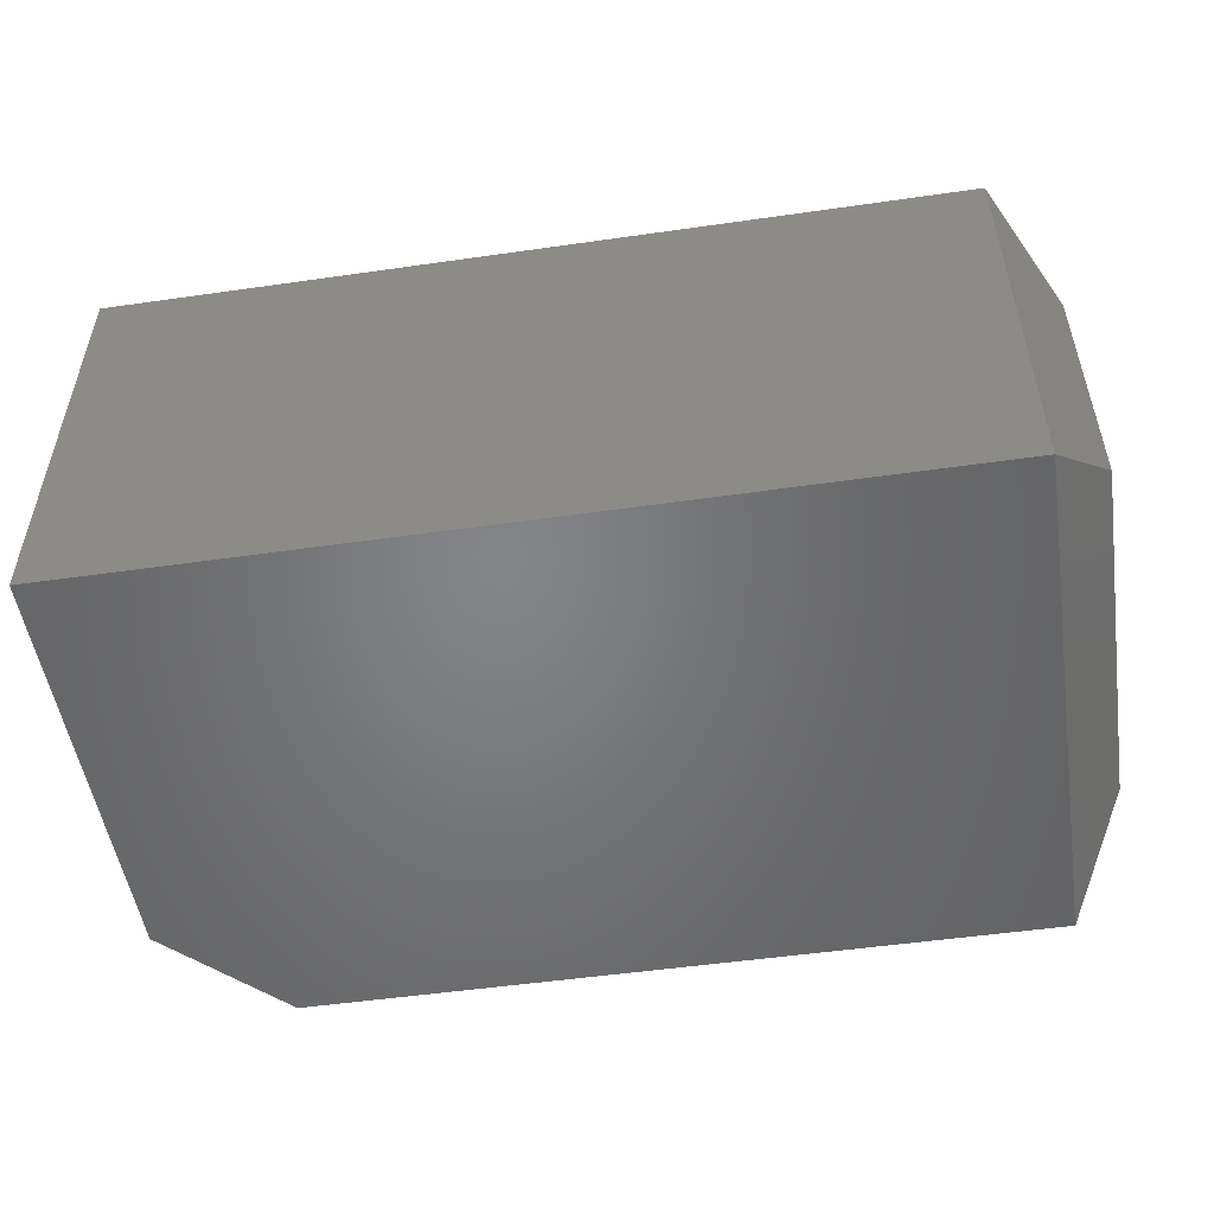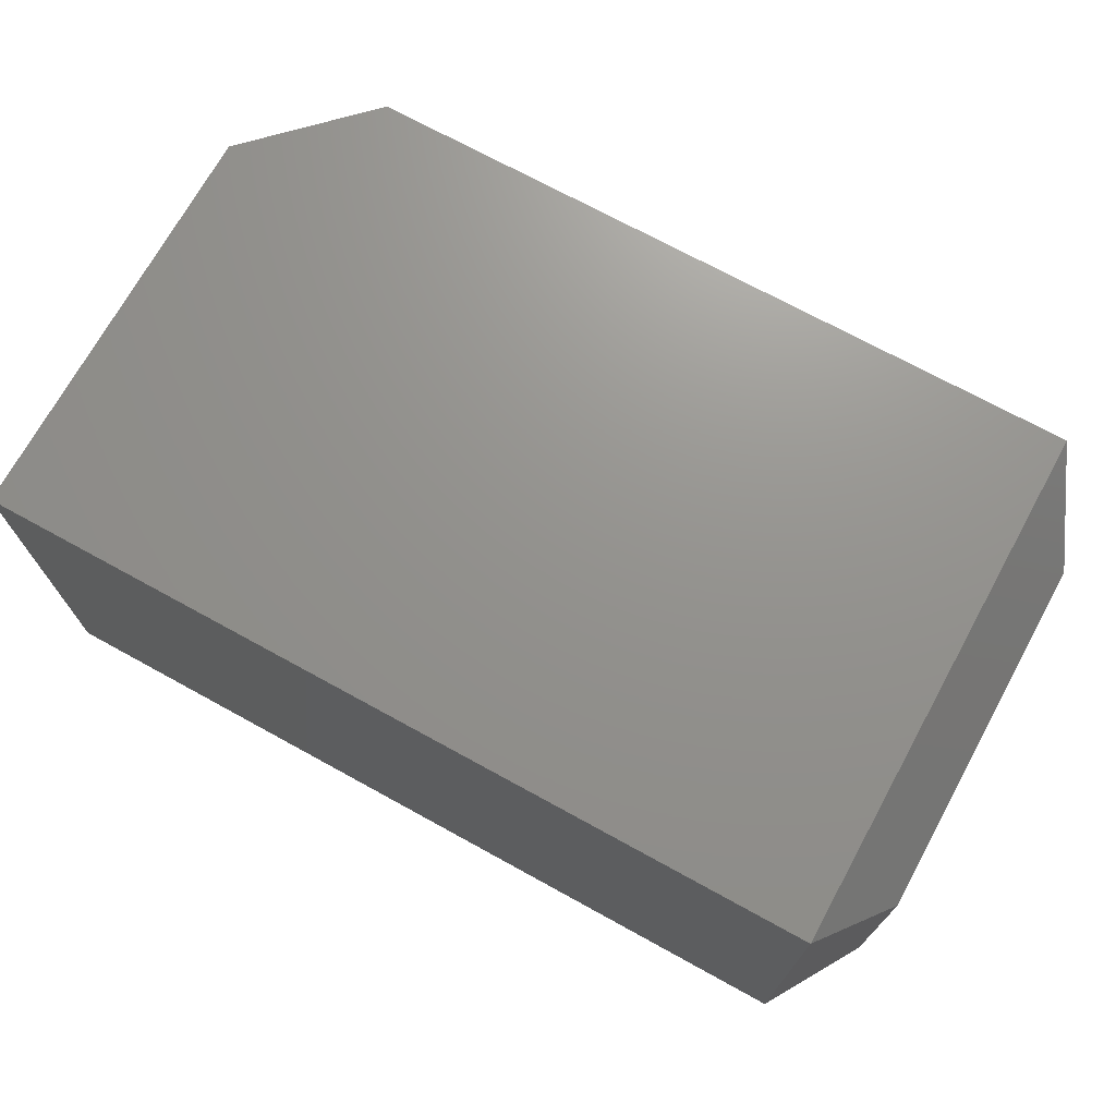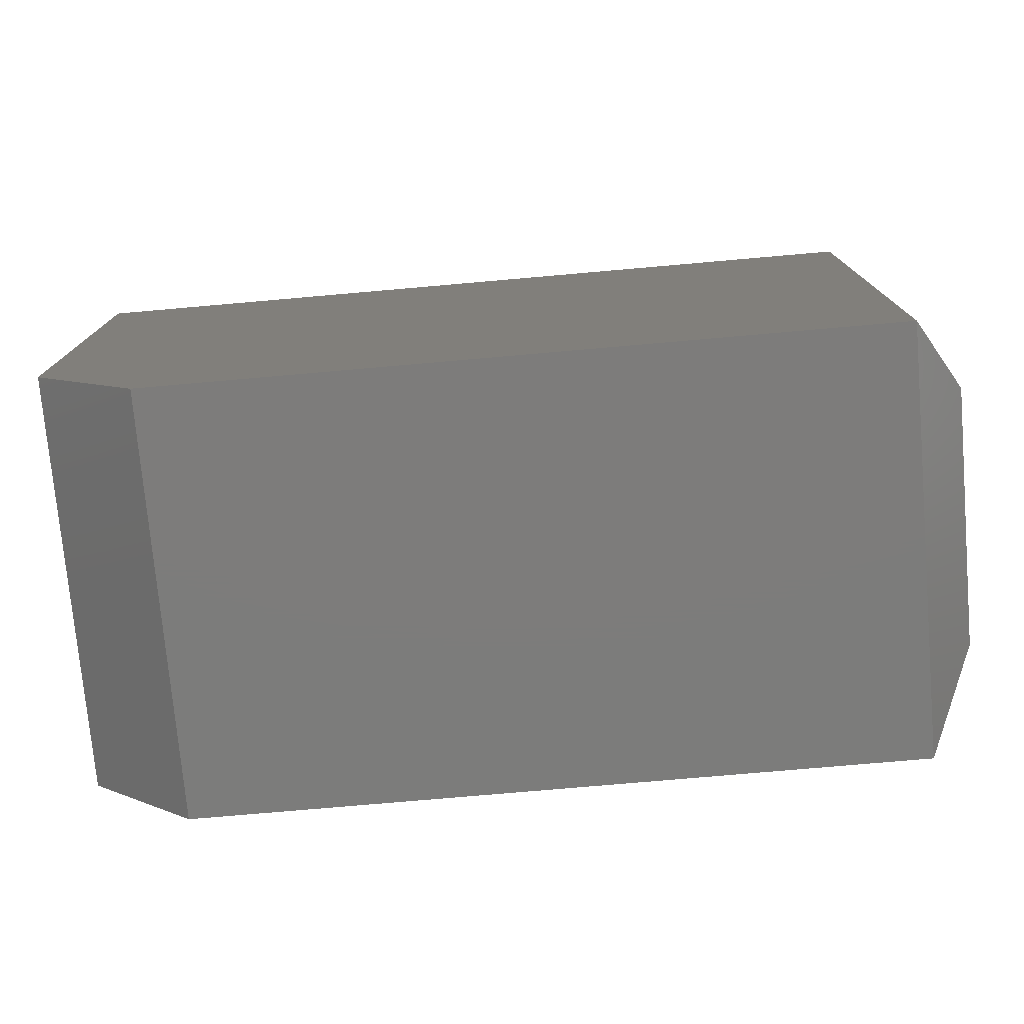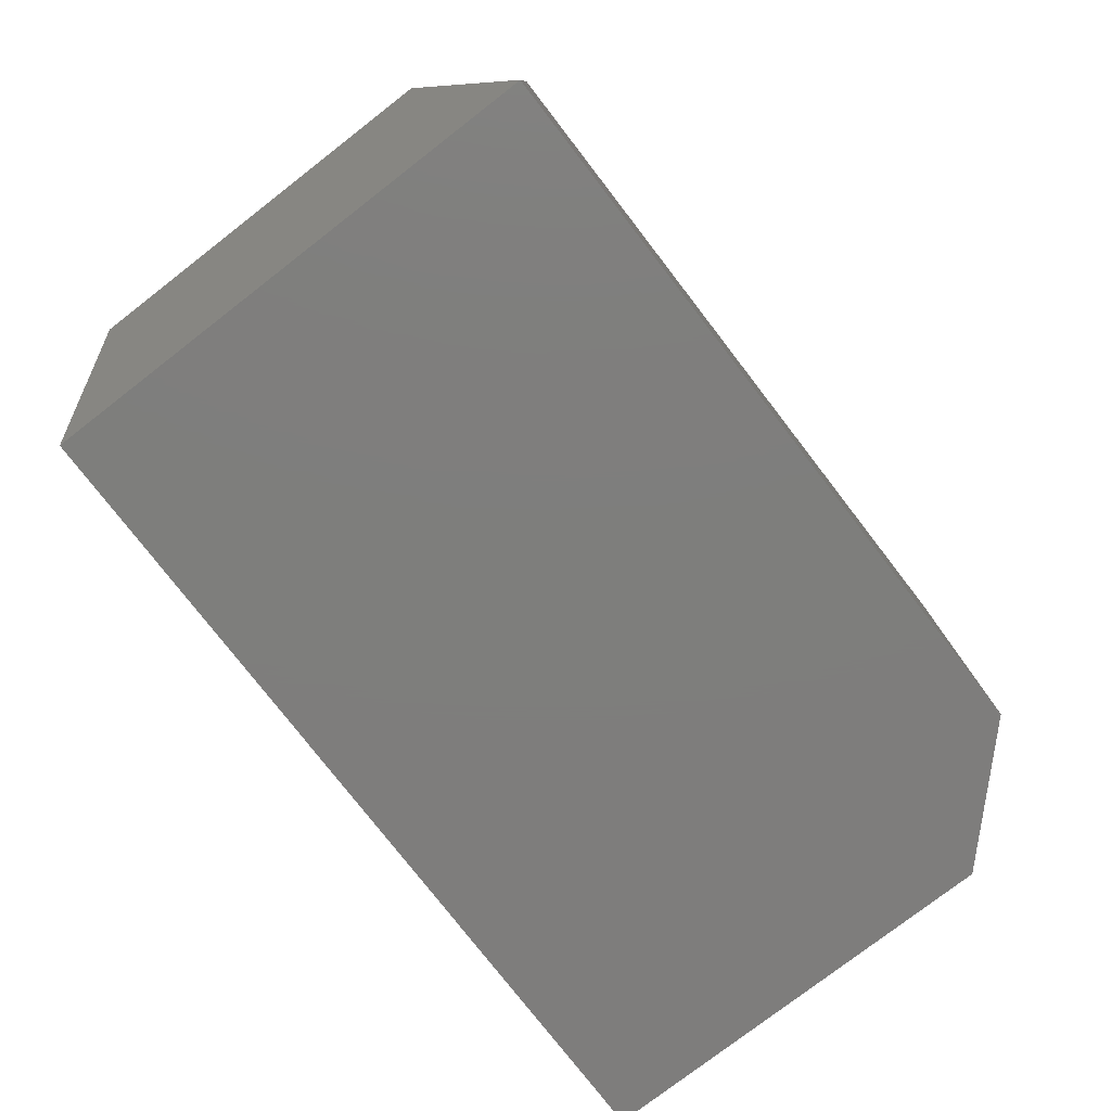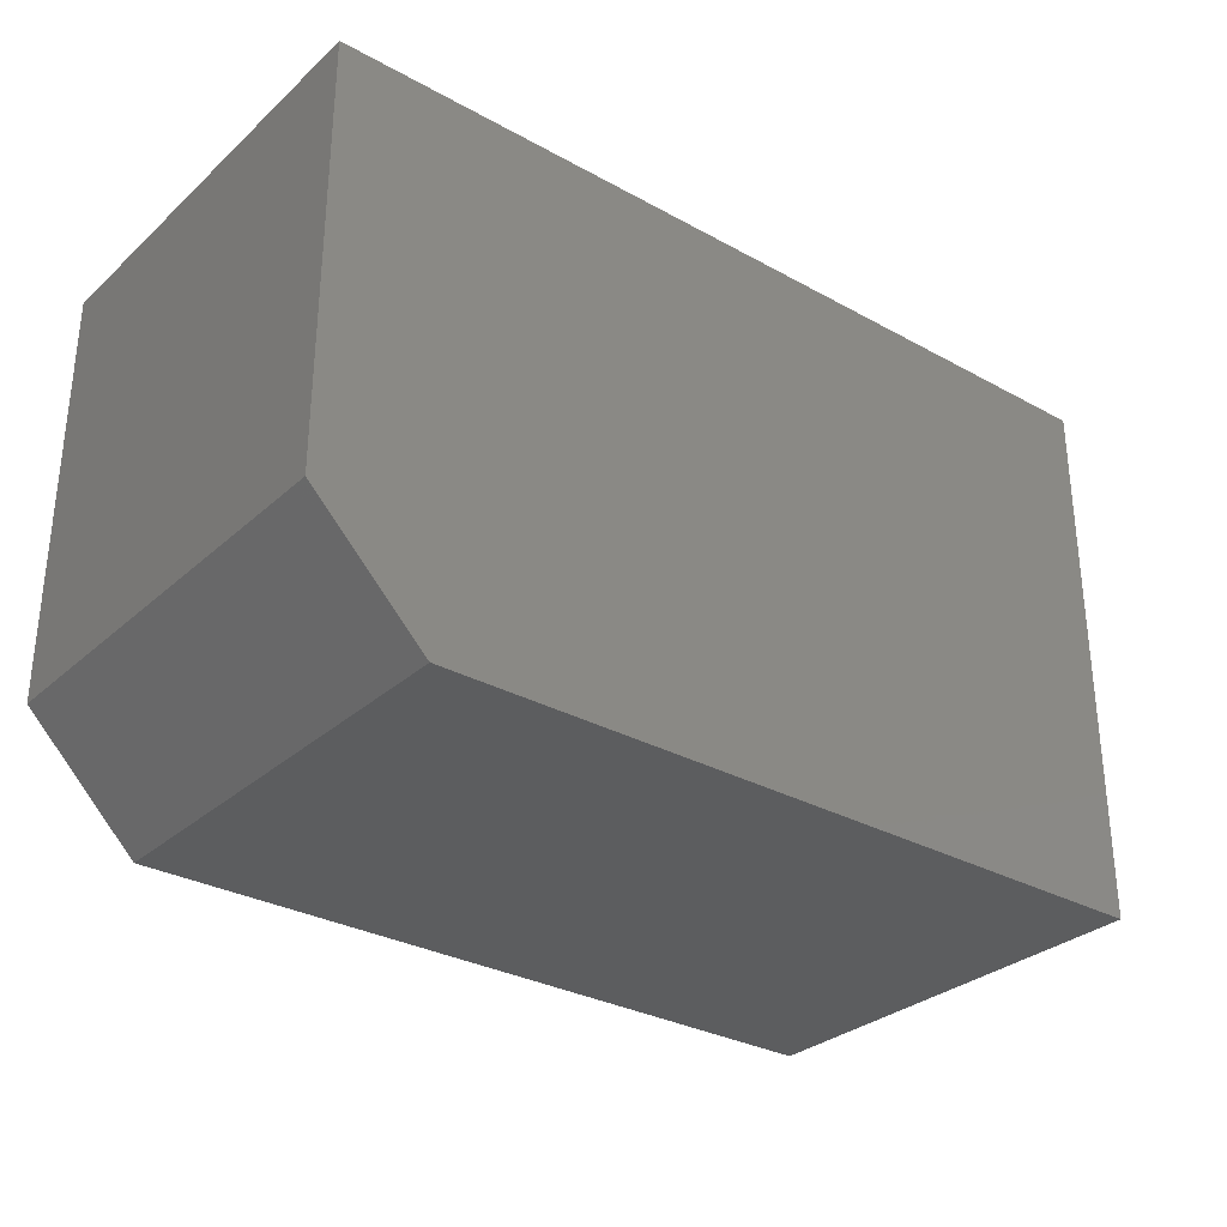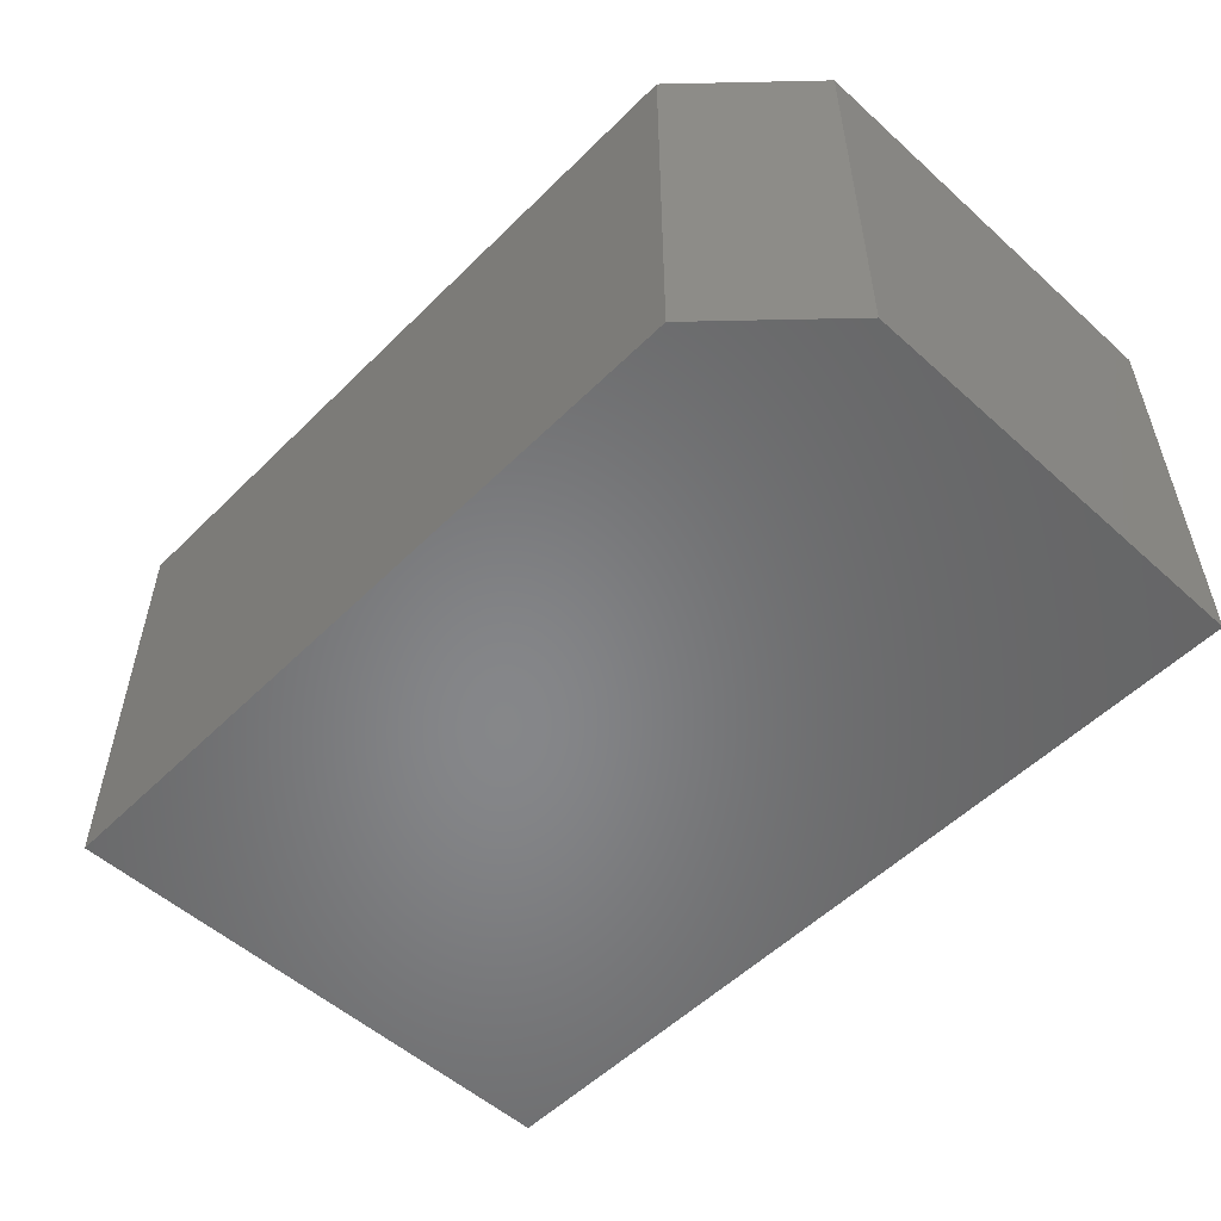
<metadata>
{"format":"stl","ext":"stl","renderer":"f3d","projection":"perspective","resolution":1024,"background":"white","views":[{"elev":-51.6,"azim":8.8,"up":"+Y"},{"elev":71.5,"azim":28.8,"up":"+Y"},{"elev":-75.8,"azim":5.0,"up":"+Z"},{"elev":-77.7,"azim":127.7,"up":"+Y"},{"elev":-30.7,"azim":-38.4,"up":"+Z"},{"elev":-53.6,"azim":-133.7,"up":"+Y"}]}
</metadata>
<code>
# stl→obj: 14 verts, 24 faces
v 0.7031 -0.3594 0.4421
v 2.707e-17 -0.3594 0.4421
v 0.7031 -0.3594 -4.305e-17
v 5.741e-18 -0.3594 0.09375
v 0.09375 -0.3594 -5.741e-18
v 0.09375 0 -5.741e-18
v 5.741e-18 0 0.09375
v 0.7031 -2.776e-17 -4.305e-17
v 2.707e-17 0 0.4421
v 0.7031 0 0.4421
v 0.75 -0.2891 0.07031
v 0.75 -0.07031 0.07031
v 0.75 -0.2891 0.3718
v 0.75 -0.07031 0.3718
f 1 2 3
f 3 2 4
f 3 4 5
f 6 7 8
f 8 7 9
f 8 9 10
f 5 6 3
f 3 6 8
f 2 9 4
f 4 9 7
f 7 6 4
f 4 6 5
f 1 10 2
f 2 10 9
f 11 12 13
f 13 12 14
f 3 8 11
f 11 8 12
f 10 14 8
f 8 14 12
f 10 1 14
f 14 1 13
f 1 3 13
f 13 3 11

</code>
